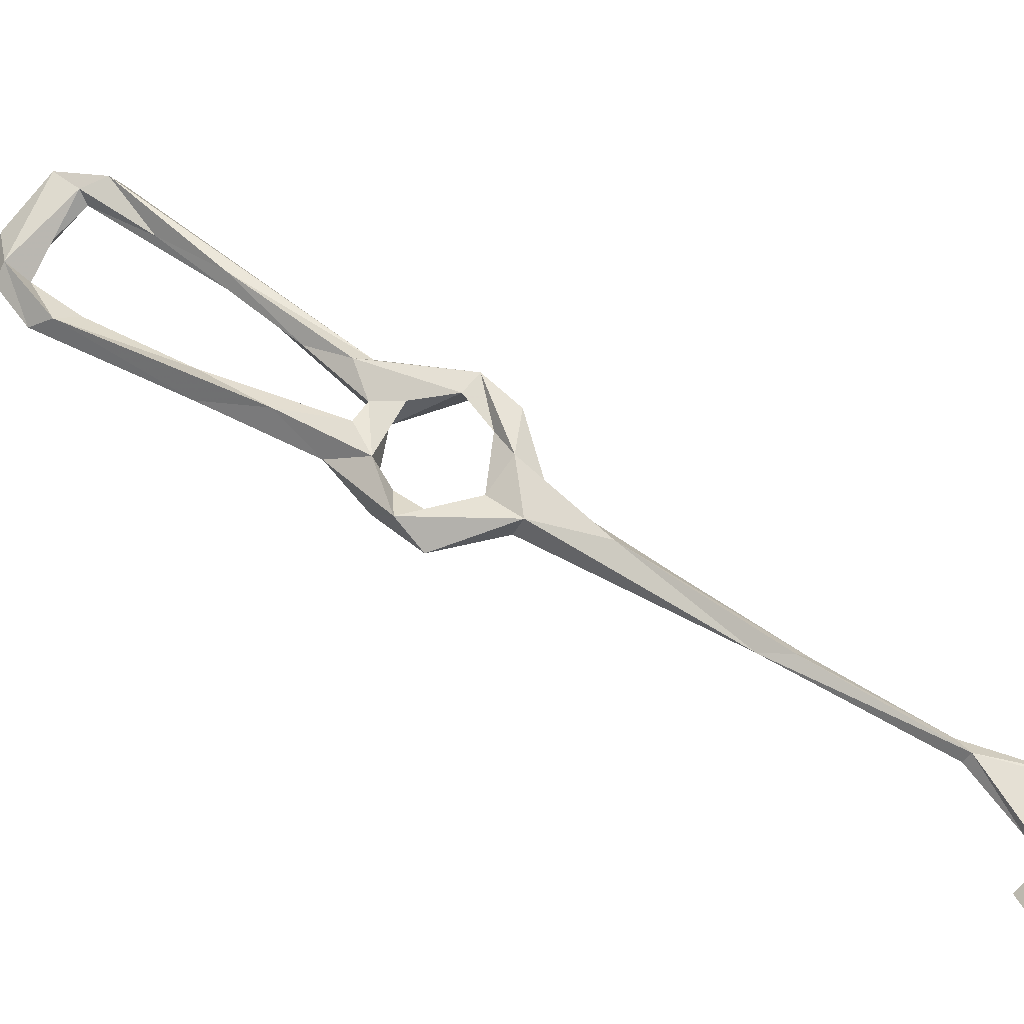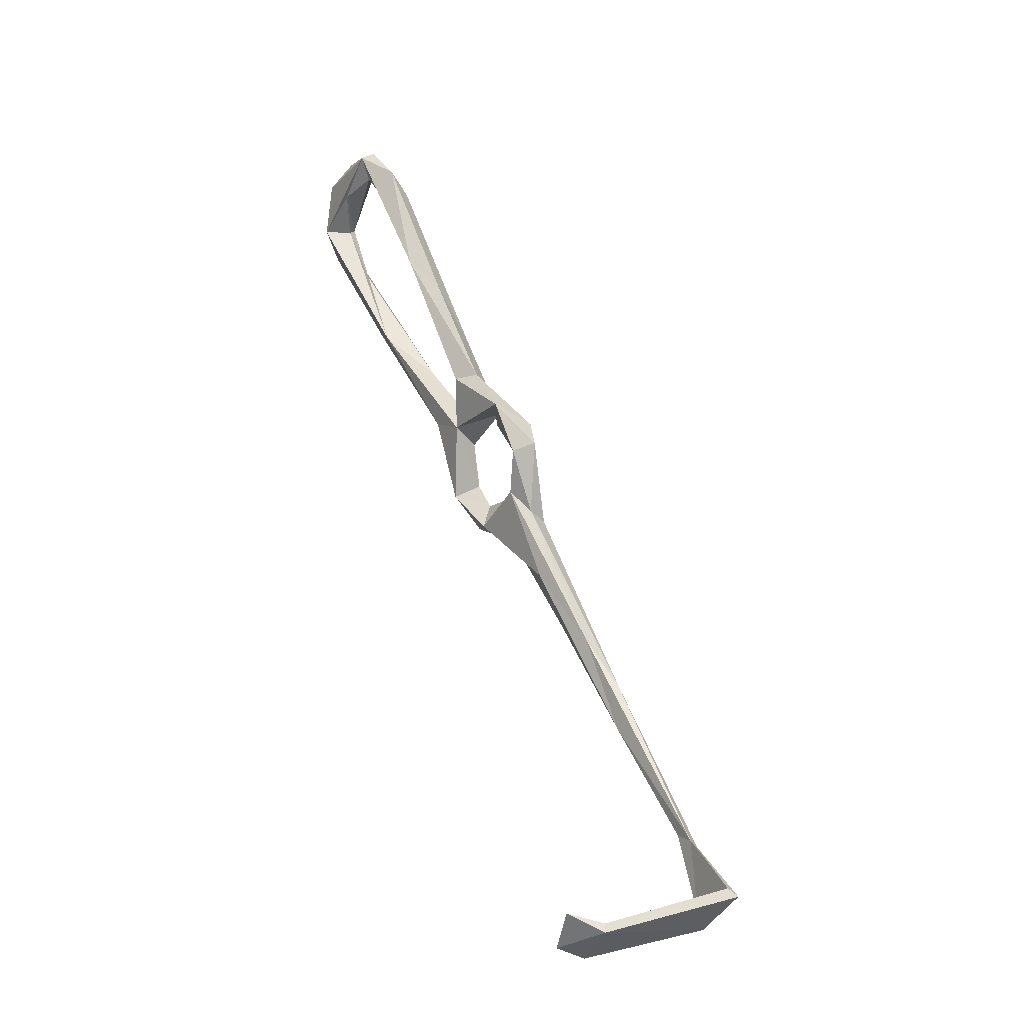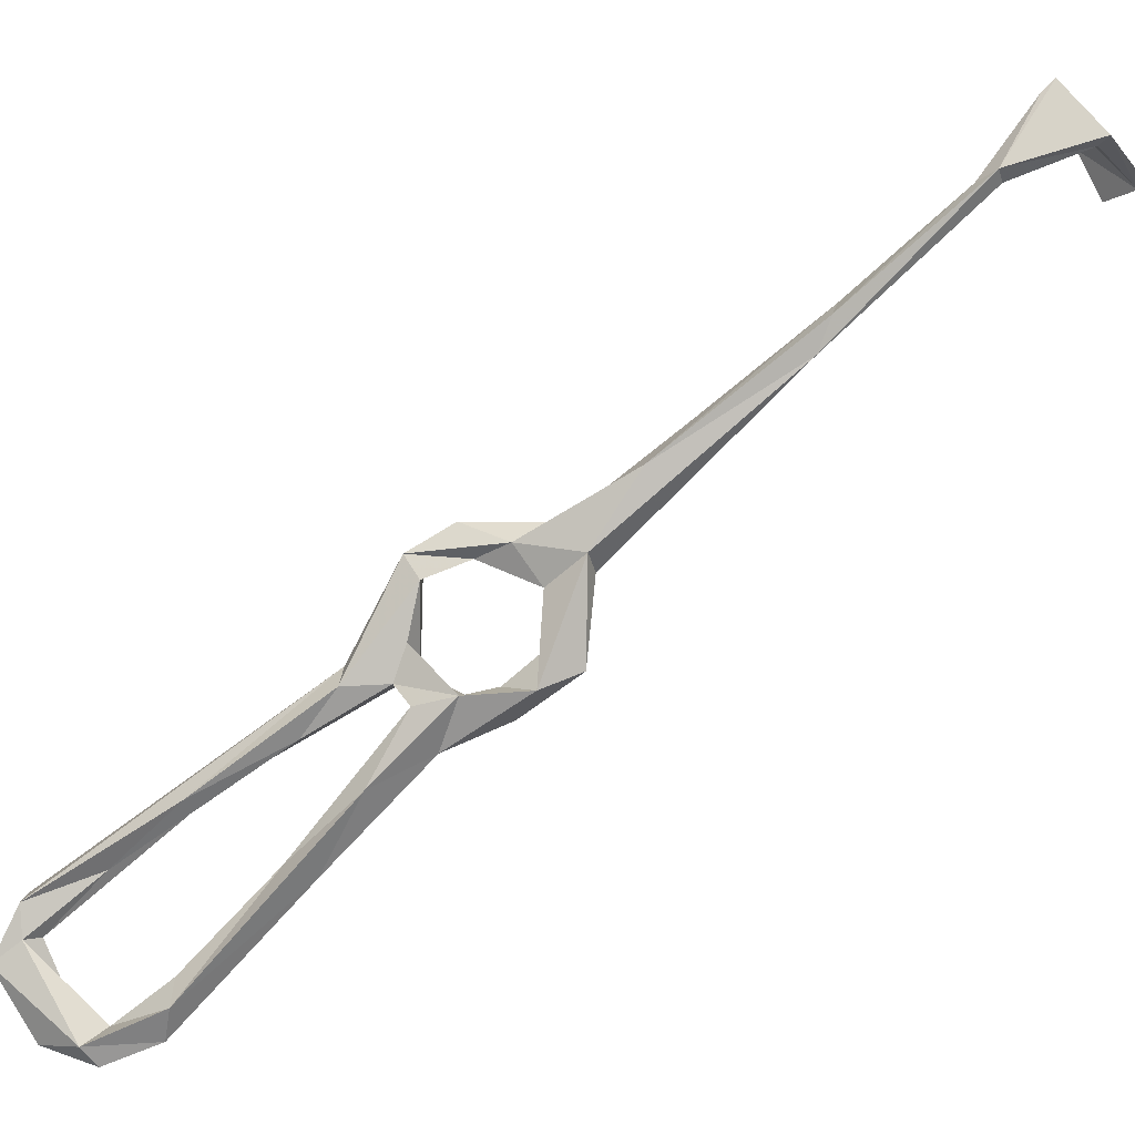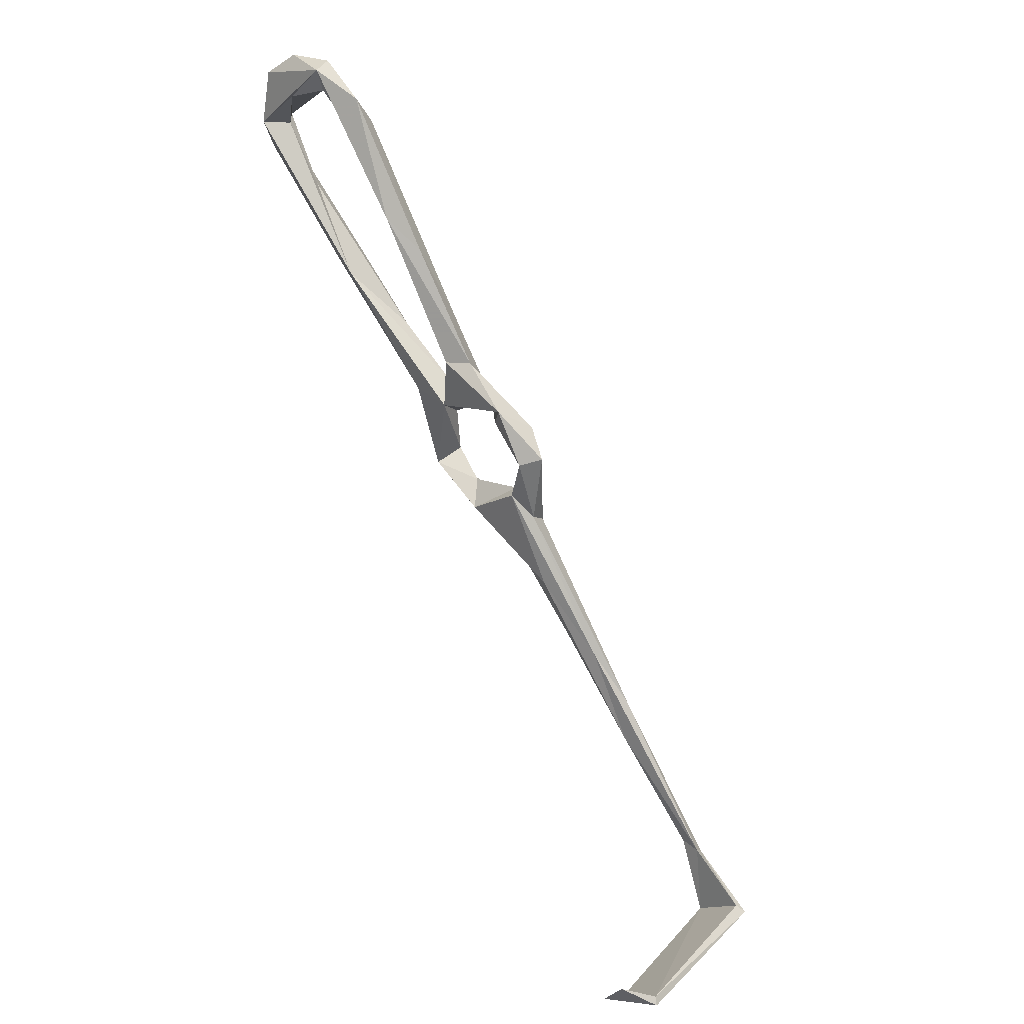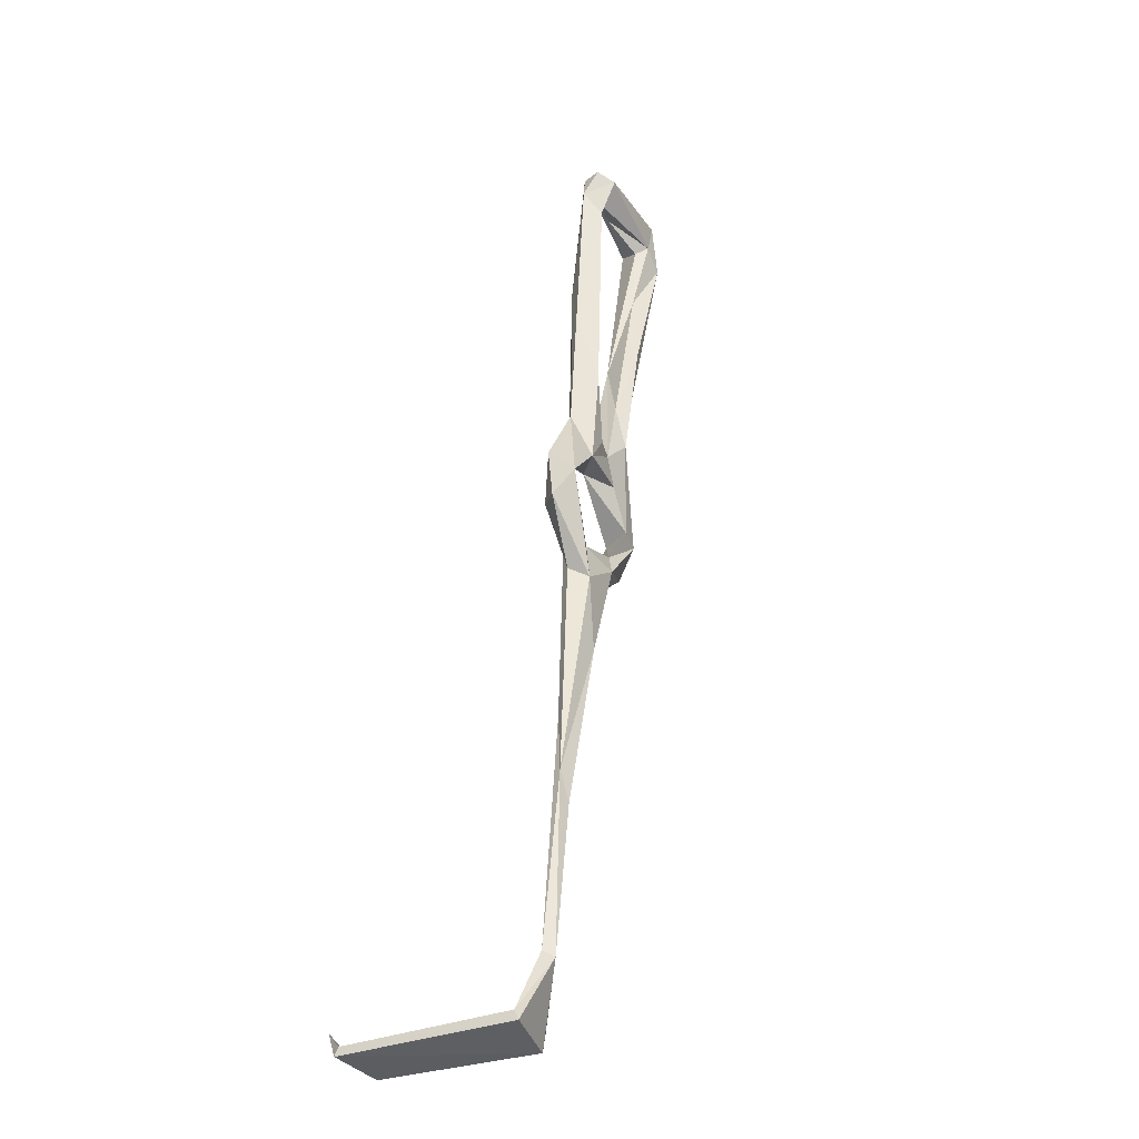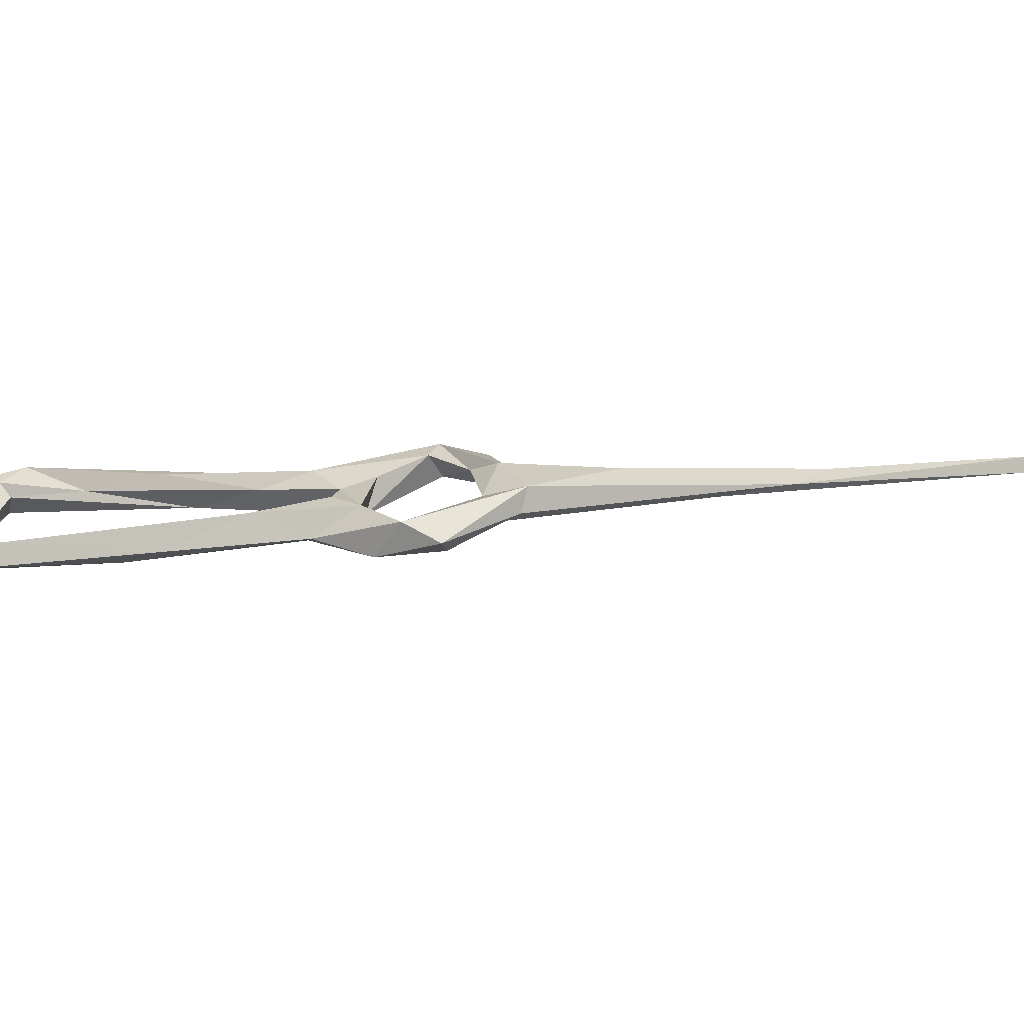
<metadata>
{"format":"obj","ext":"obj","renderer":"f3d","projection":"perspective","resolution":1024,"background":"white","views":[{"elev":77.6,"azim":-85.9,"up":"+Z"},{"elev":-12.0,"azim":-111.8,"up":"+Y"},{"elev":80.0,"azim":-158.4,"up":"+Z"},{"elev":18.9,"azim":-125.3,"up":"+Y"},{"elev":-7.8,"azim":-54.4,"up":"+Y"},{"elev":35.4,"azim":-103.9,"up":"+Z"}]}
</metadata>
<code>
v -34.43 -47.49 -333.6
v -32.61 -33.51 -332.6
v -46.35 -43.85 -330.5
v -33.94 -32.32 -334.7
v -35.74 -50.27 -333.2
v -30.07 -31.14 -335.6
v -45.26 -42.2 -332.3
v 3.997 62.96 -354.4
v 15.12 76.73 -363.4
v 15.05 67.74 -357.8
v 5.736 67.48 -362.4
v 9.788 63.72 -360.4
v -1.839 57.2 -355.9
v 31.23 107.9 -374.6
v 25.7 101.1 -369.4
v 19.59 76.53 -367
v 31.66 101.1 -370
v 21.56 71.81 -359.8
v 23.52 86.33 -362.1
v -44 -53.88 -368.9
v -44.12 -54.54 -363.1
v -44.98 -55.85 -363.6
v -56.15 -51.03 -364.1
v -51.15 -47.39 -369.9
v -55.38 -49.32 -363.9
v 69.95 132.7 -379
v 58.24 141.6 -381.5
v 64.48 137.3 -384.7
v 33.44 72.85 -361.9
v 25.61 69.41 -361.2
v 22.67 65.65 -365.5
v 36.48 82.37 -366.6
v 30.89 68.18 -367.2
v 46 93.14 -375.3
v 50.21 97.66 -369.9
v 33.99 69.27 -364.2
v 51.42 95.14 -374.8
v 41.35 123.6 -375.1
v 39.95 128.4 -372.7
v 39.1 133.6 -376.9
v 58 112.1 -376.5
v 69.08 121.9 -376.9
v 69.06 119.8 -381.3
v 66.53 127.2 -377.8
v 63.98 125.7 -379.7
v 66.77 126 -385.1
v 46.97 139.4 -382.2
v 48.52 134.6 -379.8
v 47.52 141.1 -379
v 51.38 139.3 -376.9
v 25.86 62.69 -359.9
v 57.33 132.5 -382.8
v 18.02 41.49 -360.5
v 5.887 47.25 -358.6
v 8.953 47.63 -355.1
v 25.62 42.36 -358.4
v 20.91 47.01 -357.7
v 28.37 50.3 -363.6
v 10.25 36.85 -356.1
v 16.1 43.07 -353.7
v 31.58 50.14 -358.7
v 1.232 55.72 -359.9
v -0.3838 27.23 -354.1
v -17.25 -5.475 -340.7
v -17.31 -8.135 -343.3
v -17.27 0.8045 -342.7
v 27.48 53.11 -357.9
v 1.129 25.23 -347.8
v -3.168 15.33 -349.7
v -11.1 11.64 -347.6
v 2.354 42.45 -355.1
v 4.556 54.85 -356.9
v 4.406 40.65 -351.1
f 54 63 70
f 38 48 39
f 59 60 68
f 33 34 37
f 34 43 37
f 17 38 39
f 8 72 12
f 57 60 61
f 32 35 41
f 3 25 23
f 4 66 70
f 18 30 31
f 32 41 34
f 33 37 36
f 8 12 10
f 44 52 45
f 40 50 49
f 36 61 58
f 29 61 36
f 26 44 42
f 47 52 48
f 4 70 65
f 20 23 24
f 2 7 3
f 11 16 31
f 34 46 43
f 14 15 40
f 29 36 35
f 1 21 25
f 2 6 64
f 8 55 72
f 1 2 5
f 66 73 71
f 1 7 4
f 10 12 11
f 9 16 11
f 16 17 18
f 64 68 66
f 34 41 45
f 41 42 44
f 10 30 18
f 9 14 16
f 56 58 61
f 35 36 42
f 10 51 30
f 54 62 72
f 31 33 58
f 8 13 73
f 33 36 58
f 14 17 16
f 27 47 49
f 57 61 67
f 63 69 65
f 9 15 14
f 6 65 64
f 30 34 31
f 1 6 2
f 54 72 55
f 5 23 22
f 55 73 60
f 39 48 50
f 12 72 62
f 15 19 39
f 54 70 71
f 66 71 70
f 11 62 13
f 9 19 15
f 20 24 25
f 26 42 43
f 26 43 46
f 10 31 51
f 66 68 73
f 36 37 43
f 16 18 31
f 46 52 47
f 55 60 57
f 38 47 48
f 44 50 48
f 27 28 47
f 63 65 70
f 20 21 22
f 2 64 66
f 8 9 11
f 26 27 50
f 2 3 5
f 2 66 4
f 31 58 67
f 59 69 63
f 1 4 6
f 53 63 54
f 31 34 33
f 11 12 62
f 45 52 46
f 20 25 21
f 35 42 41
f 3 7 25
f 29 32 30
f 40 49 47
f 44 48 52
f 10 11 31
f 26 50 44
f 1 25 7
f 9 10 19
f 30 32 34
f 14 40 47
f 17 19 18
f 28 46 47
f 26 28 27
f 20 22 23
f 41 44 45
f 8 10 9
f 2 4 7
f 56 61 60
f 1 5 21
f 15 39 40
f 10 18 19
f 53 56 59
f 53 59 63
f 17 39 19
f 56 60 59
f 14 47 38
f 8 73 55
f 36 43 42
f 31 67 51
f 60 73 68
f 59 68 69
f 29 51 67
f 39 50 40
f 13 62 71
f 27 49 50
f 13 71 73
f 29 67 61
f 57 67 58
f 4 65 6
f 26 46 28
f 53 58 56
f 34 45 46
f 53 57 58
f 8 11 13
f 29 35 32
f 53 55 57
f 54 71 62
f 23 25 24
f 53 54 55
f 14 38 17
f 64 65 68
f 65 69 68
f 3 23 5
f 29 30 51
f 5 22 21

</code>
